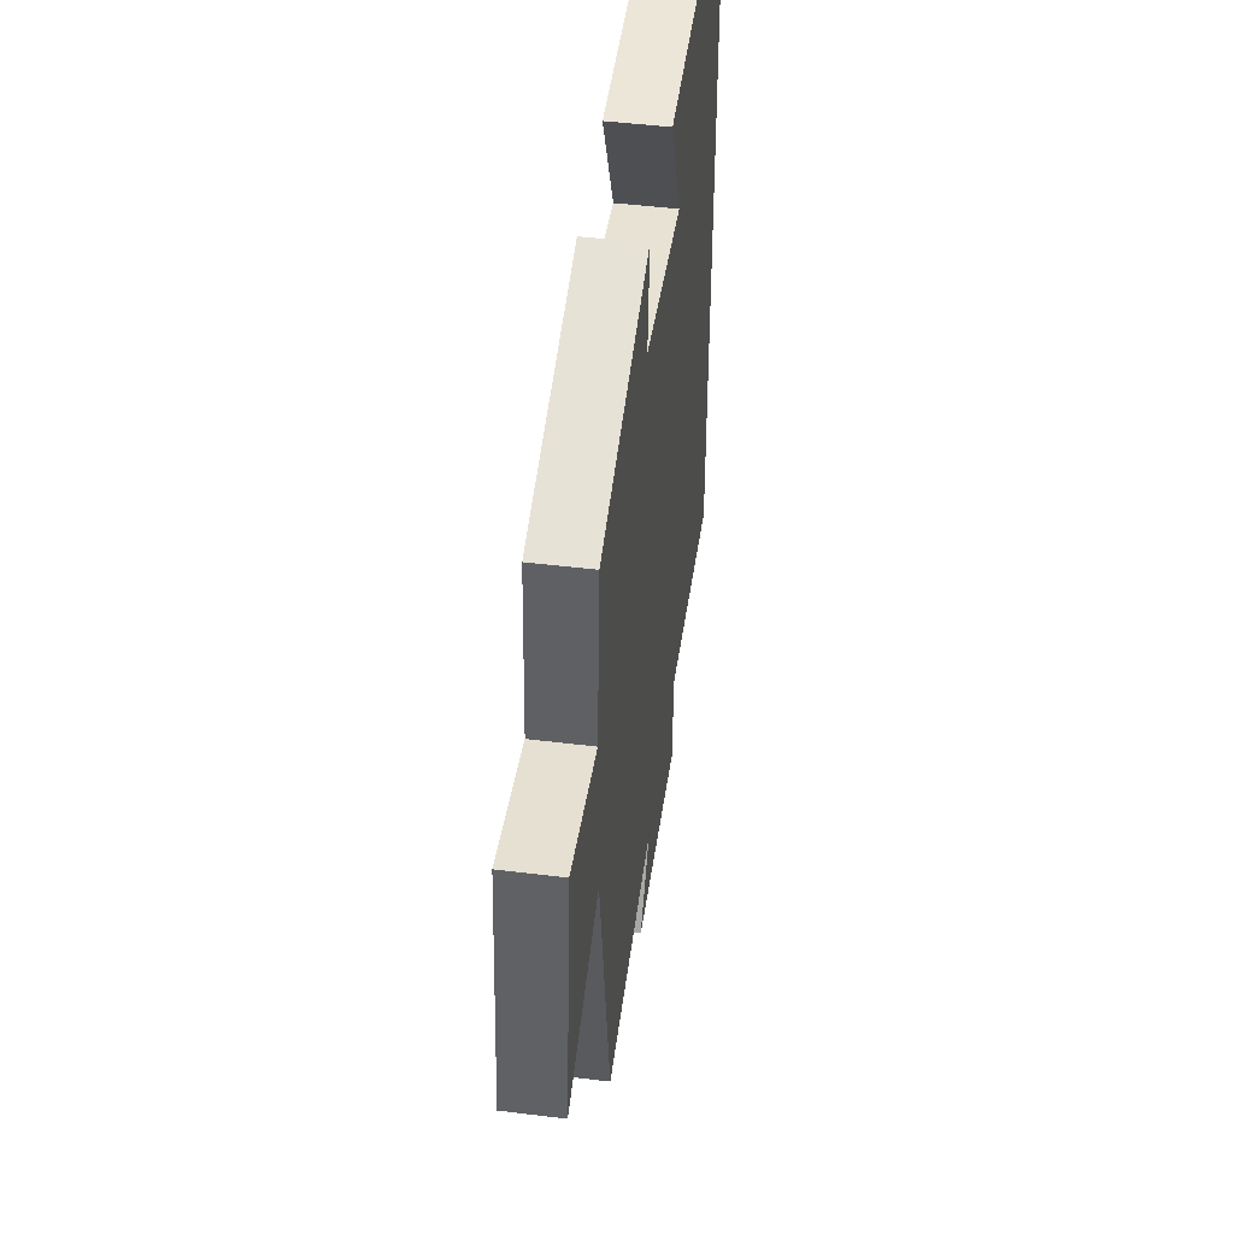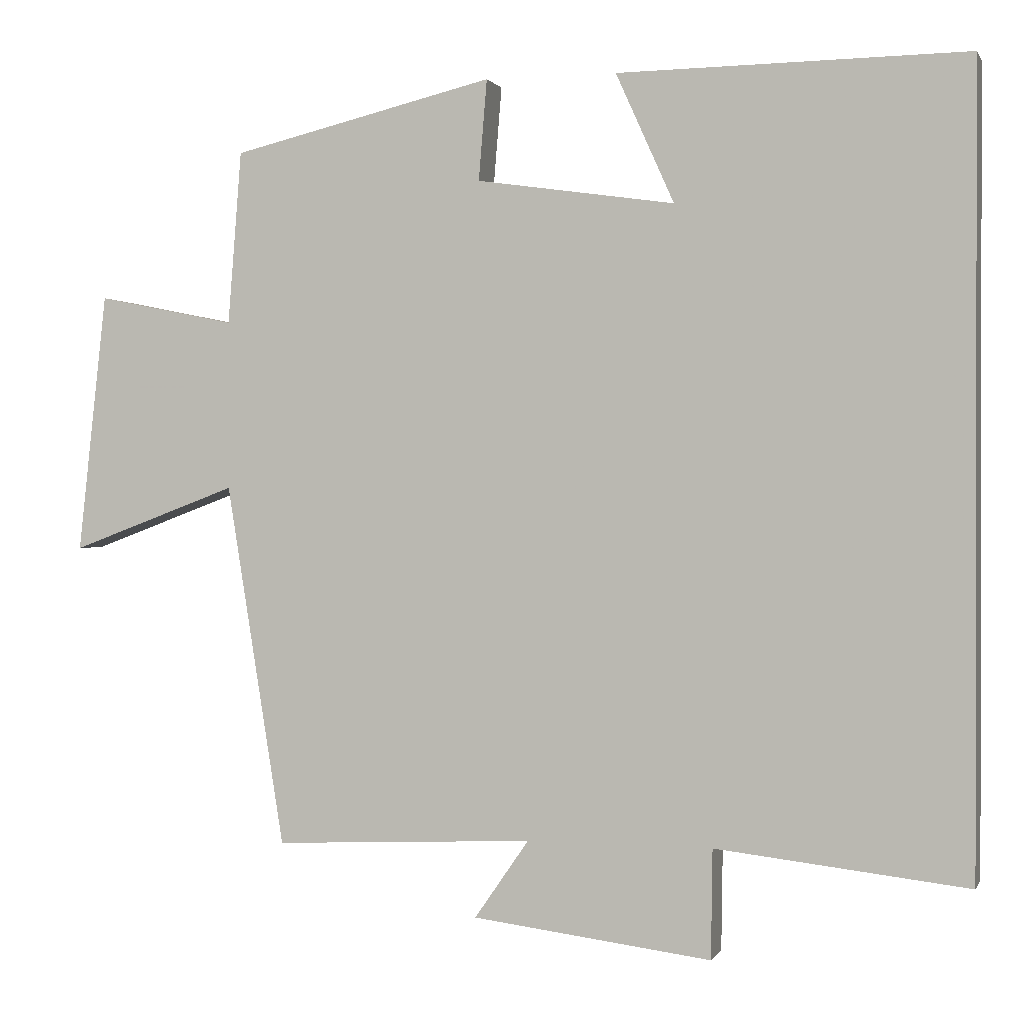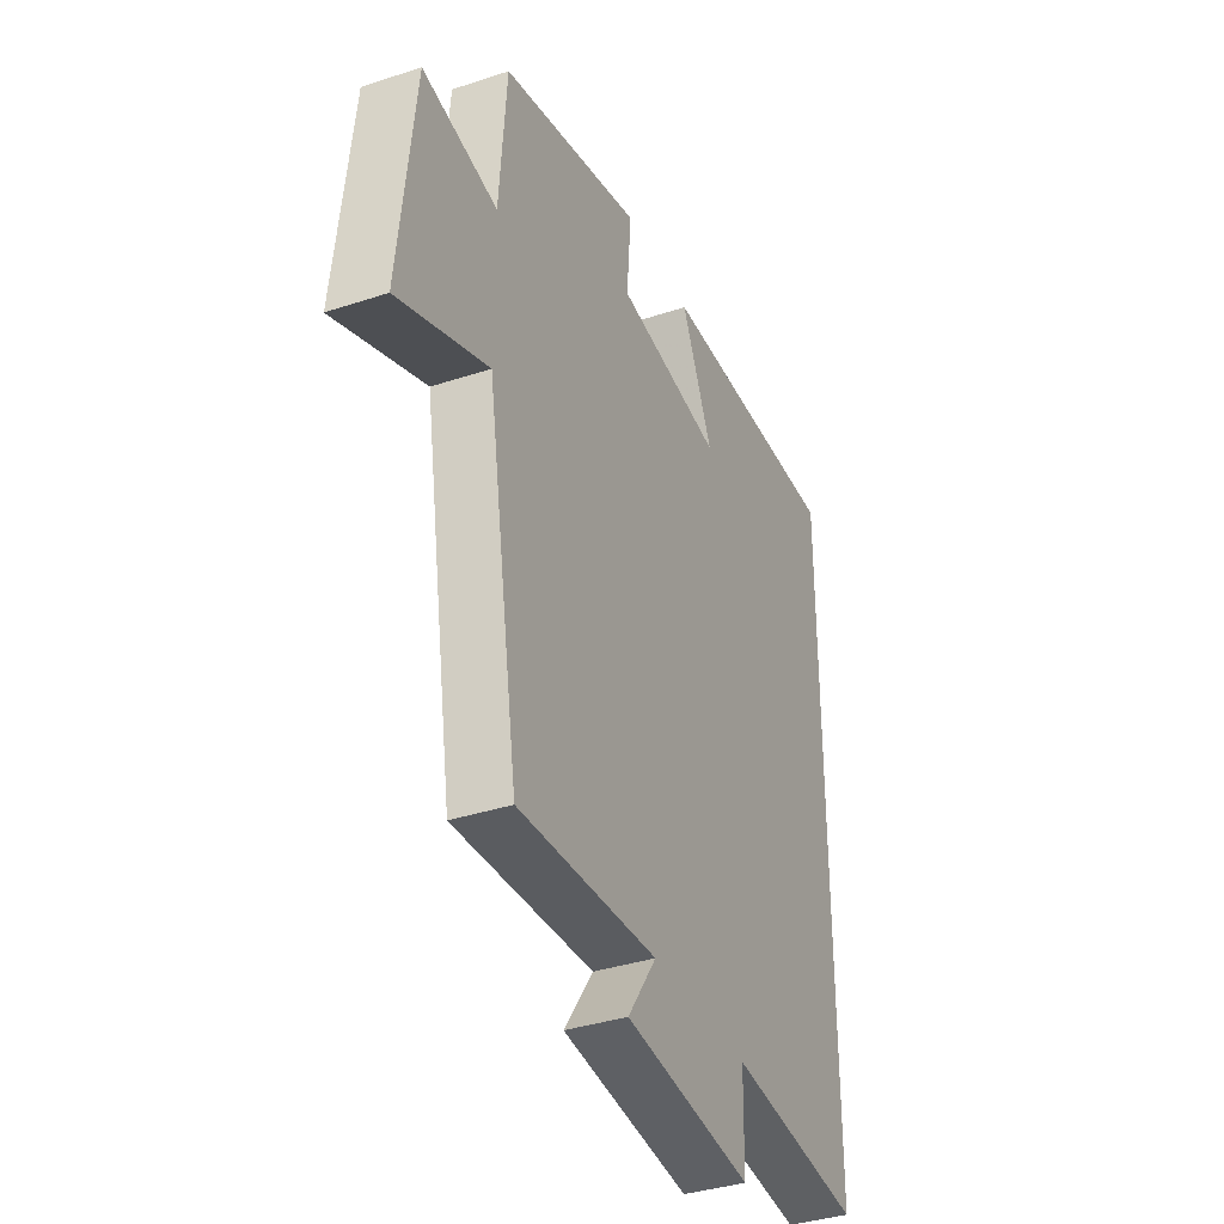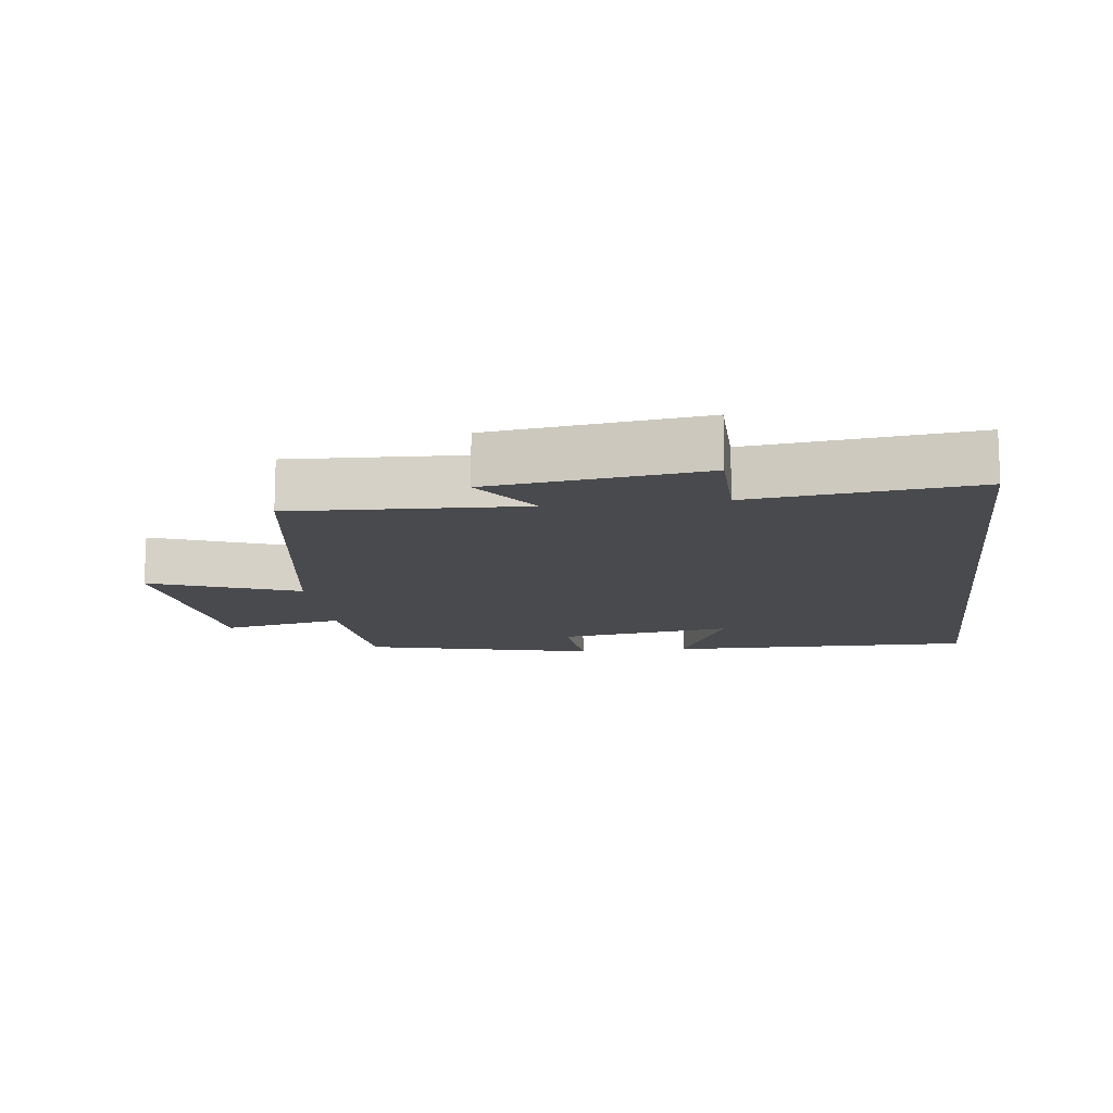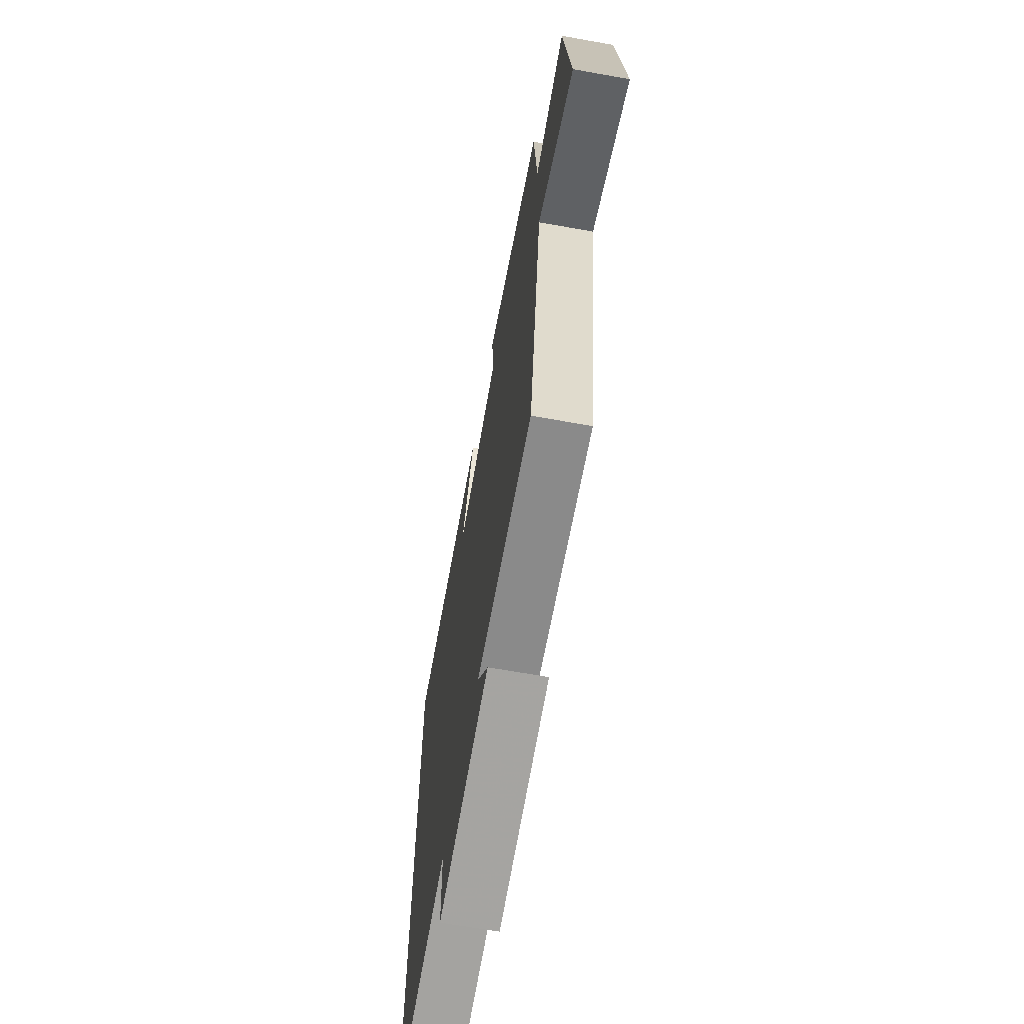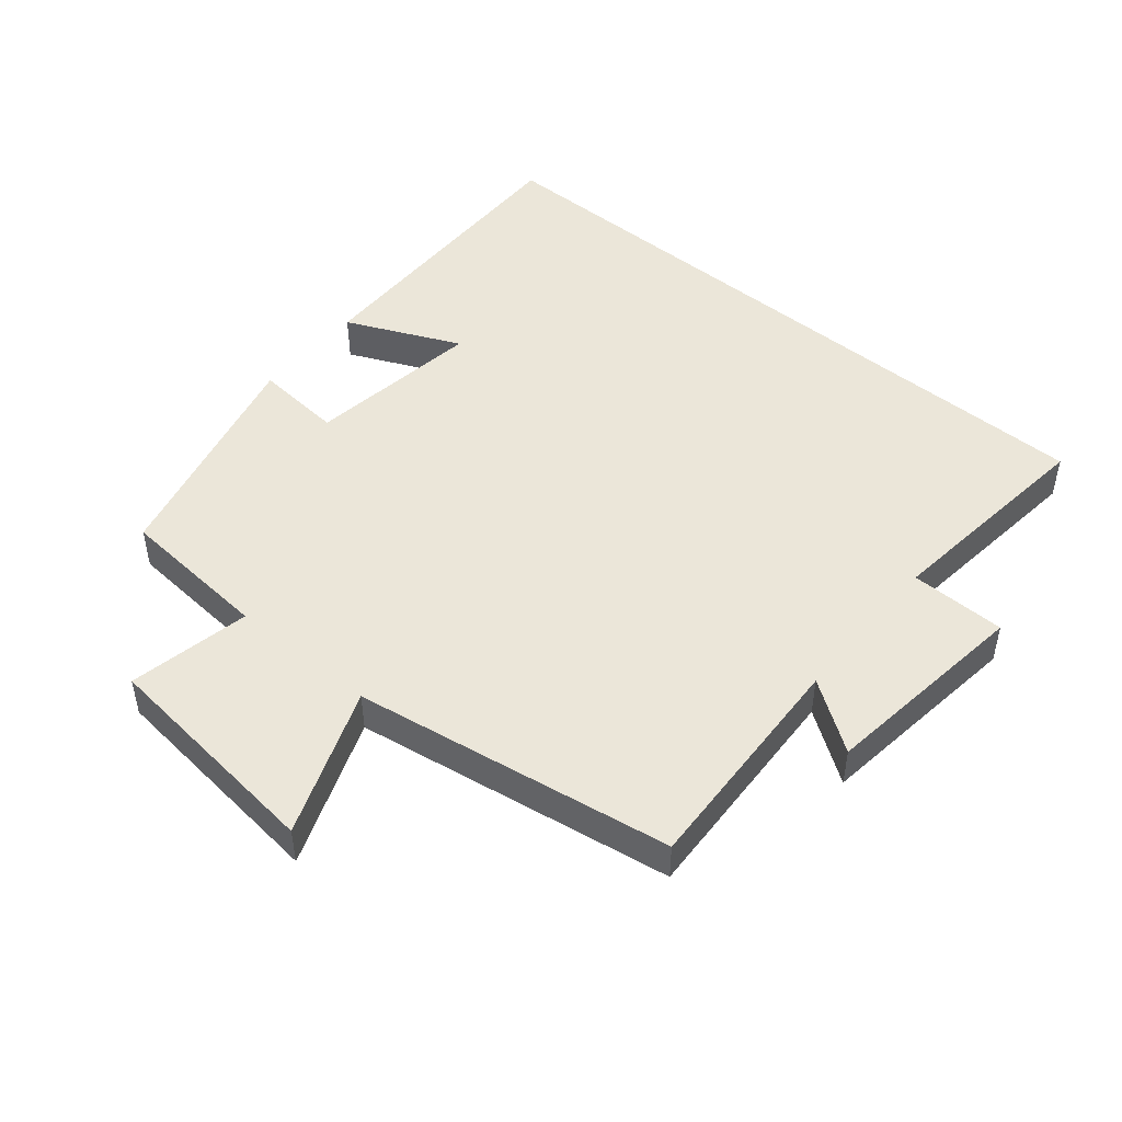
<metadata>
{"format":"obj","ext":"obj","renderer":"f3d","projection":"perspective","resolution":1024,"background":"white","views":[{"elev":48.5,"azim":97.8,"up":"+Z"},{"elev":0.5,"azim":-164.2,"up":"+Z"},{"elev":-36.5,"azim":113.3,"up":"+Z"},{"elev":-13.2,"azim":-172.9,"up":"+Y"},{"elev":-66.2,"azim":79.8,"up":"+Z"},{"elev":48.4,"azim":129.8,"up":"+Y"}]}
</metadata>
<code>
v 0.423 0.07 -0.516
v 0.079 0.07 -0.5
v 0.151 0.07 -0.604
v -0.165 0.07 -0.644
v -0.167 0.07 -0.5
v -0.5 0.07 -0.538
v -0.5 0.07 0.506
v -0.039 0.07 0.5
v -0.116 0.07 0.329
v 0.146 0.07 0.367
v 0.135 0.07 0.5
v 0.482 0.07 0.416
v 0.5 0.07 0.187
v 0.683 0.07 0.224
v 0.721 0.07 -0.12
v 0.5 0.07 -0.037
v 0.423 0 -0.516
v 0.079 0 -0.5
v 0.151 0 -0.604
v -0.165 0 -0.644
v -0.167 0 -0.5
v -0.5 0 -0.538
v -0.5 0 0.506
v -0.039 0 0.5
v -0.116 0 0.329
v 0.146 0 0.367
v 0.135 0 0.5
v 0.482 0 0.416
v 0.5 0 0.187
v 0.683 0 0.224
v 0.721 0 -0.12
v 0.5 0 -0.037
f 13 14 15 16
f 13 16 1 2
f 10 11 12 13
f 9 10 13 2
f 7 8 9
f 5 6 7 9
f 5 9 2
f 2 3 4 5
f 32 31 30 29
f 18 17 32 29
f 29 28 27 26
f 18 29 26 25
f 25 24 23
f 25 23 22 21
f 18 25 21
f 21 20 19 18
f 1 17 18 2
f 2 18 19 3
f 3 19 20 4
f 4 20 21 5
f 5 21 22 6
f 6 22 23 7
f 7 23 24 8
f 8 24 25 9
f 9 25 26 10
f 10 26 27 11
f 11 27 28 12
f 12 28 29 13
f 13 29 30 14
f 14 30 31 15
f 15 31 32 16
f 16 32 17 1

</code>
